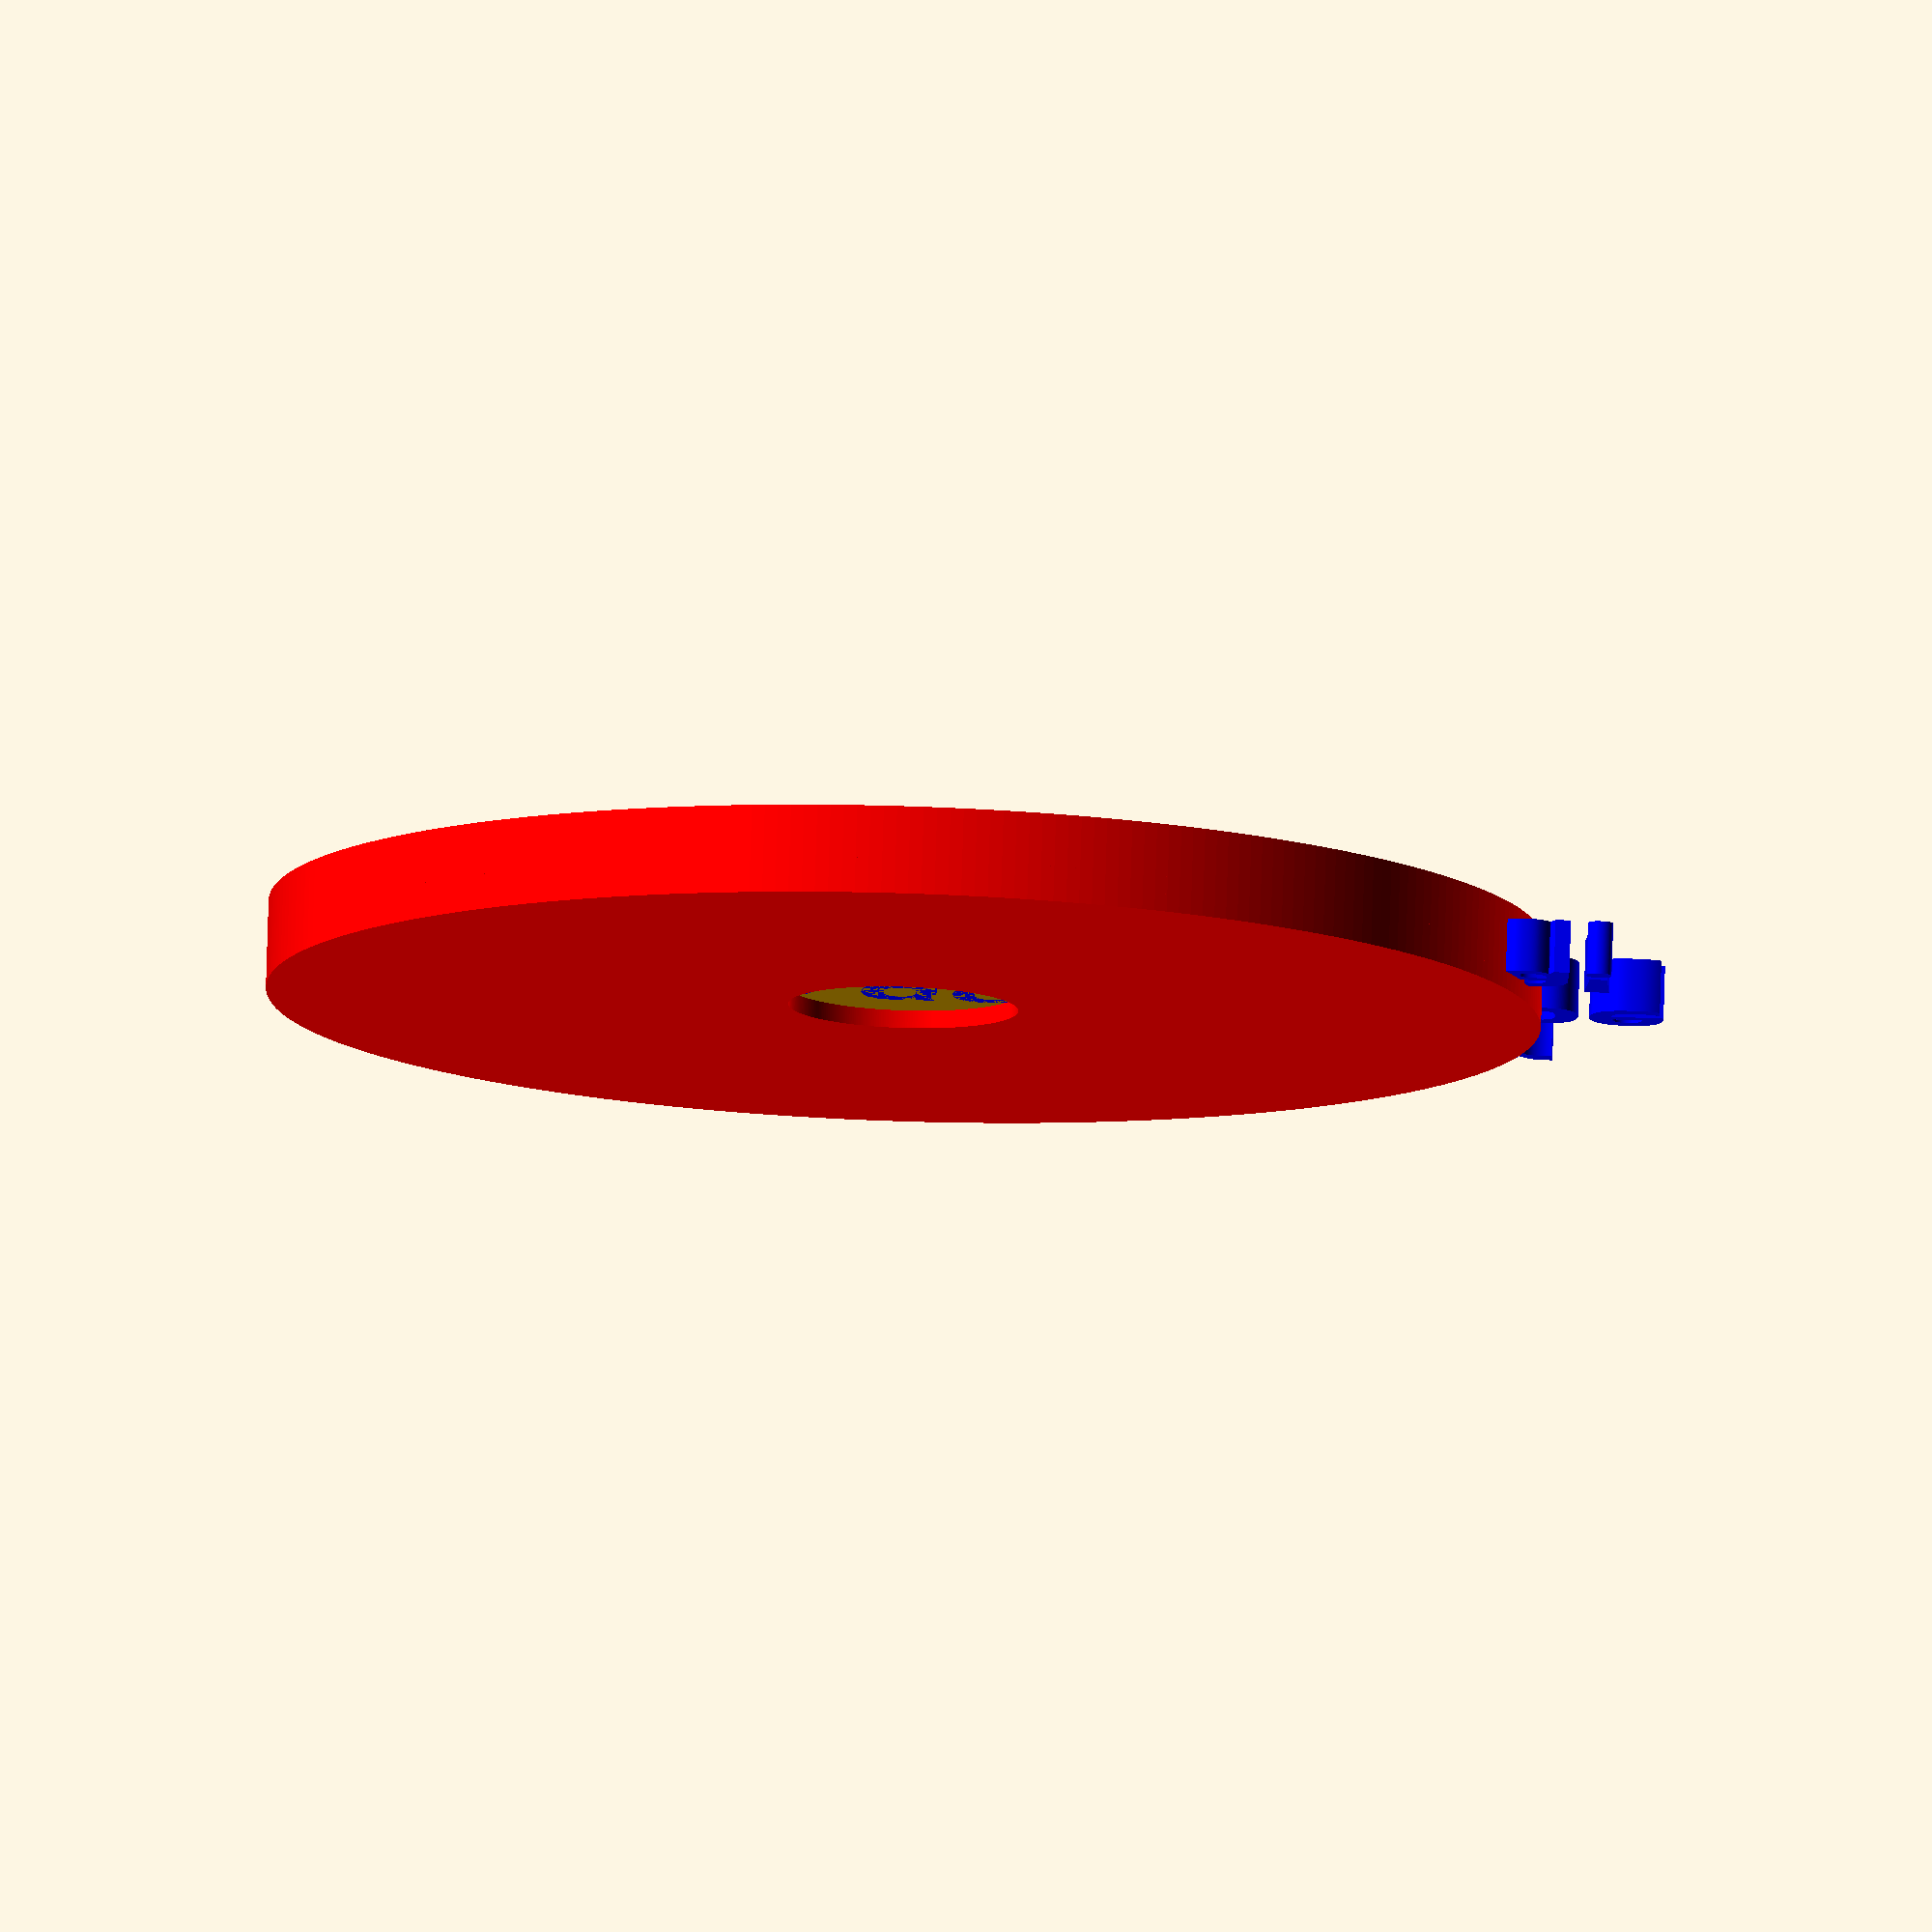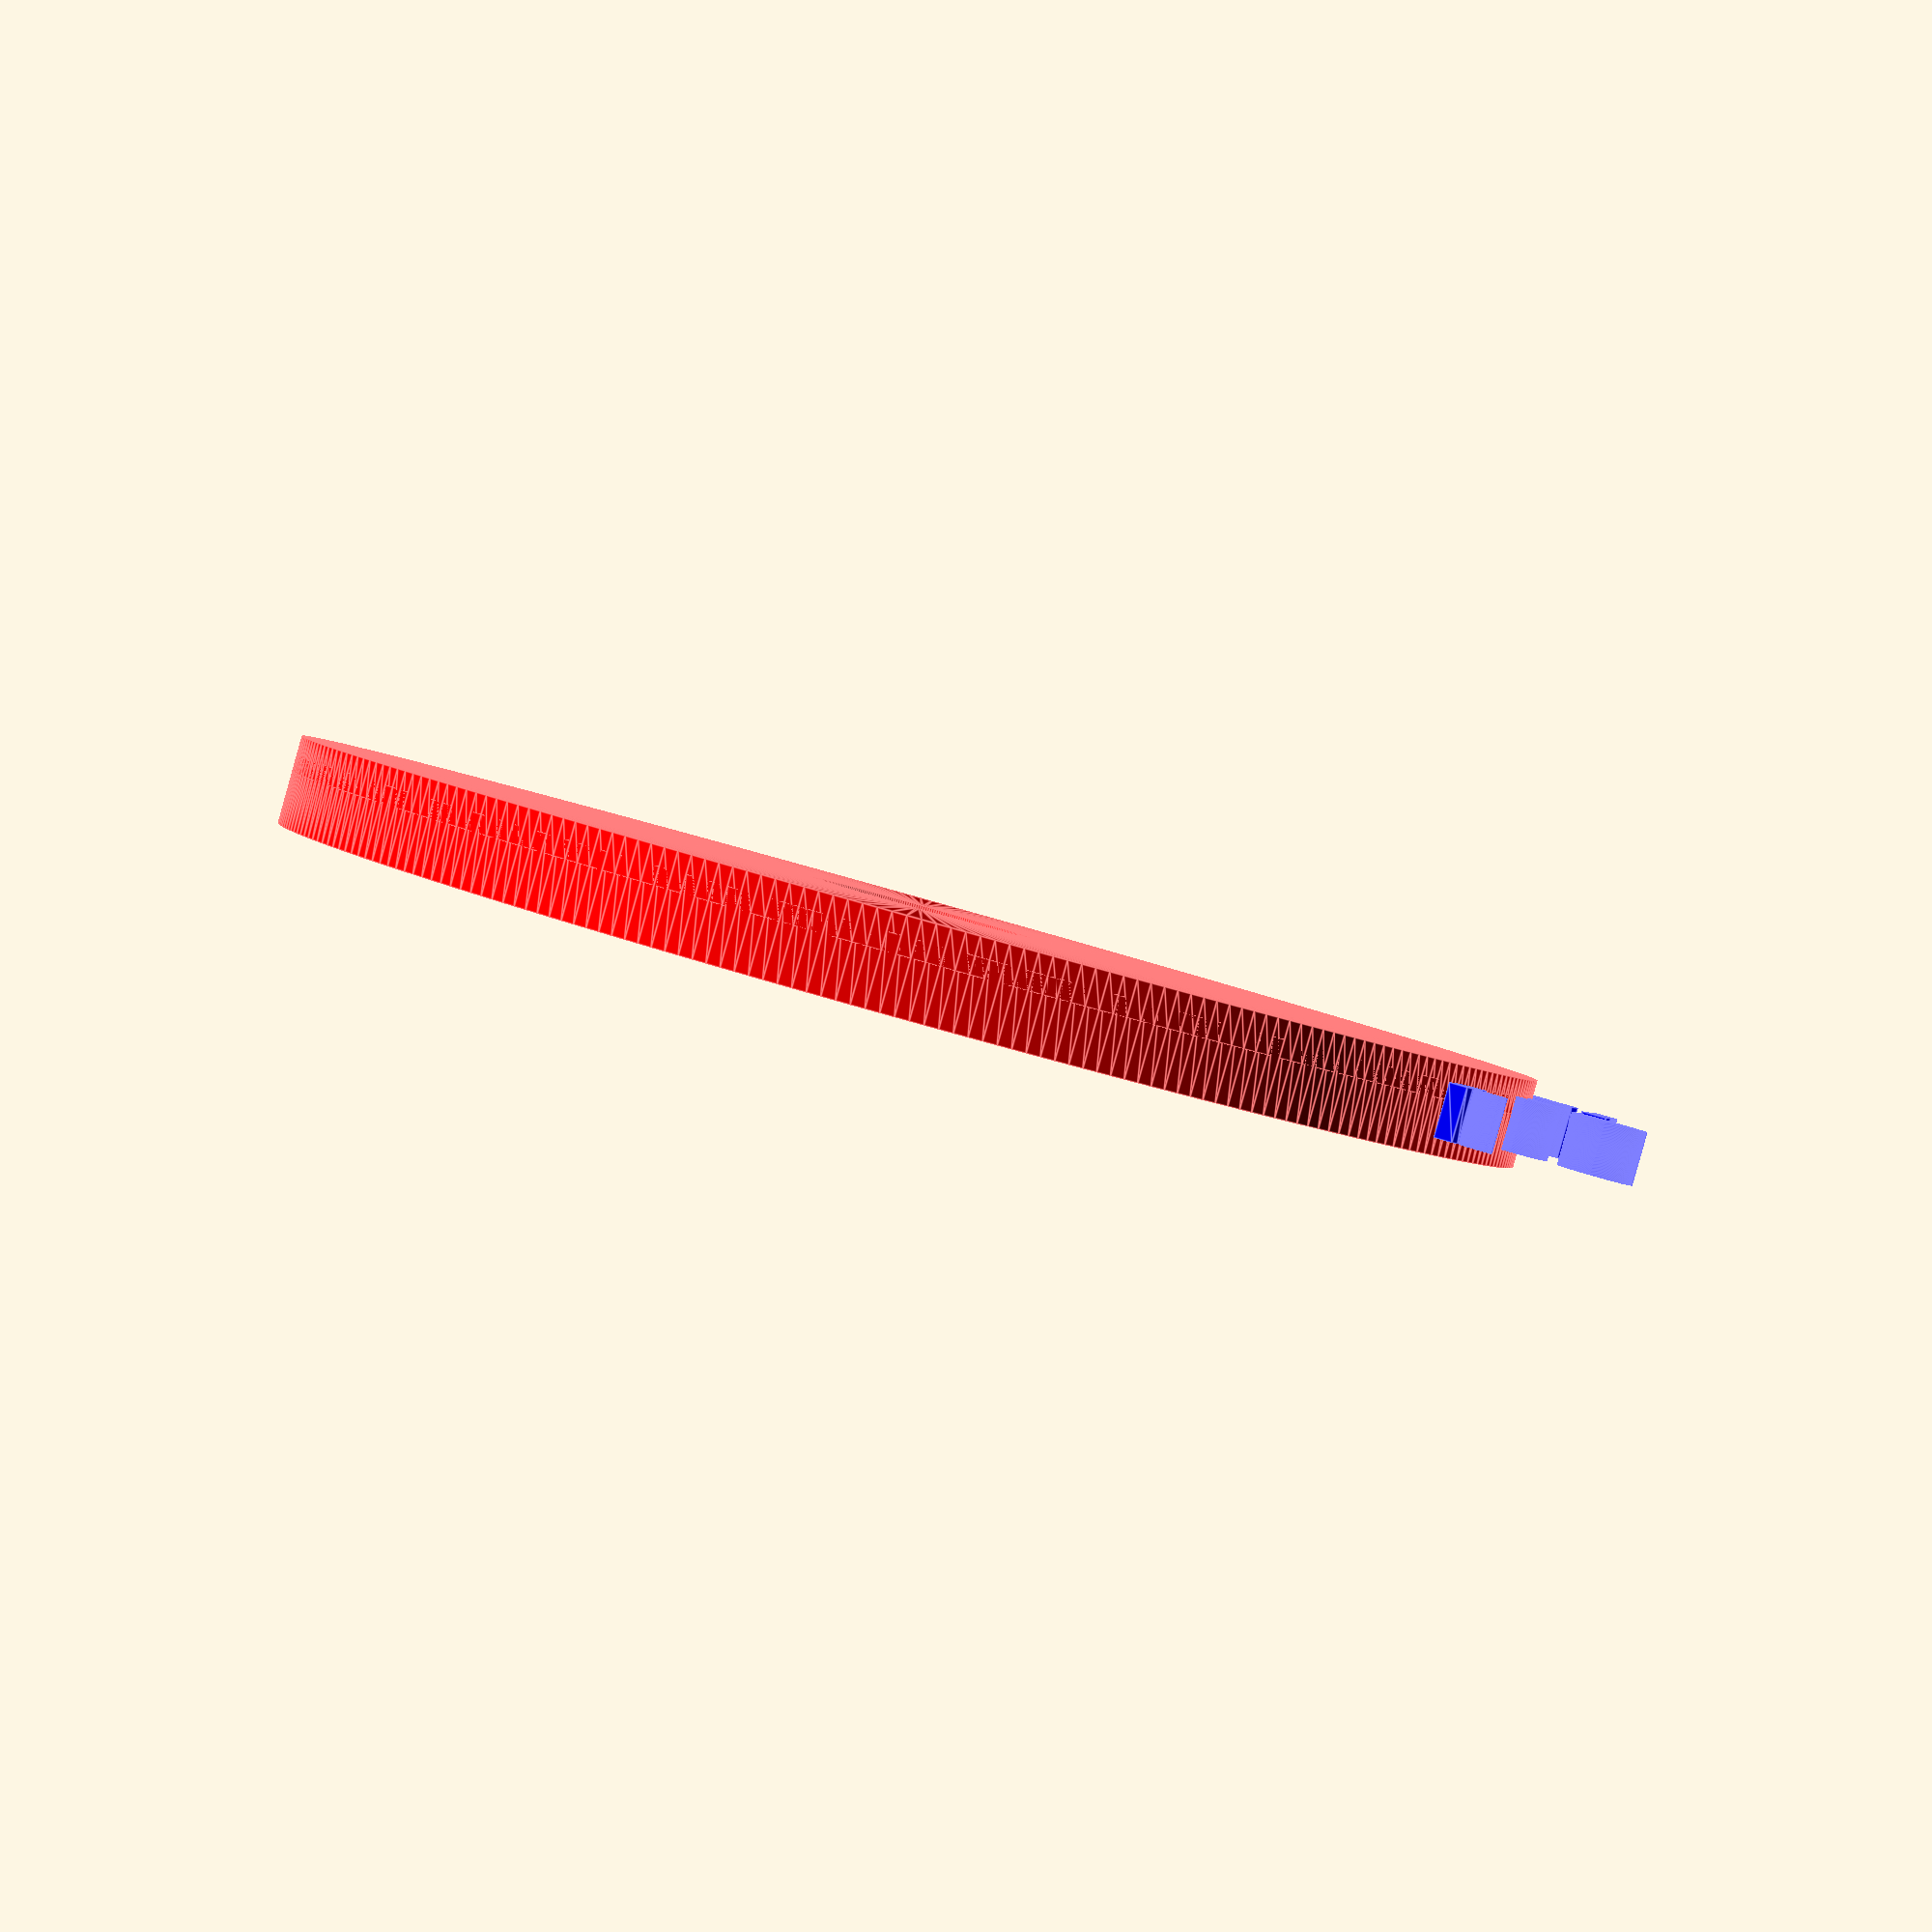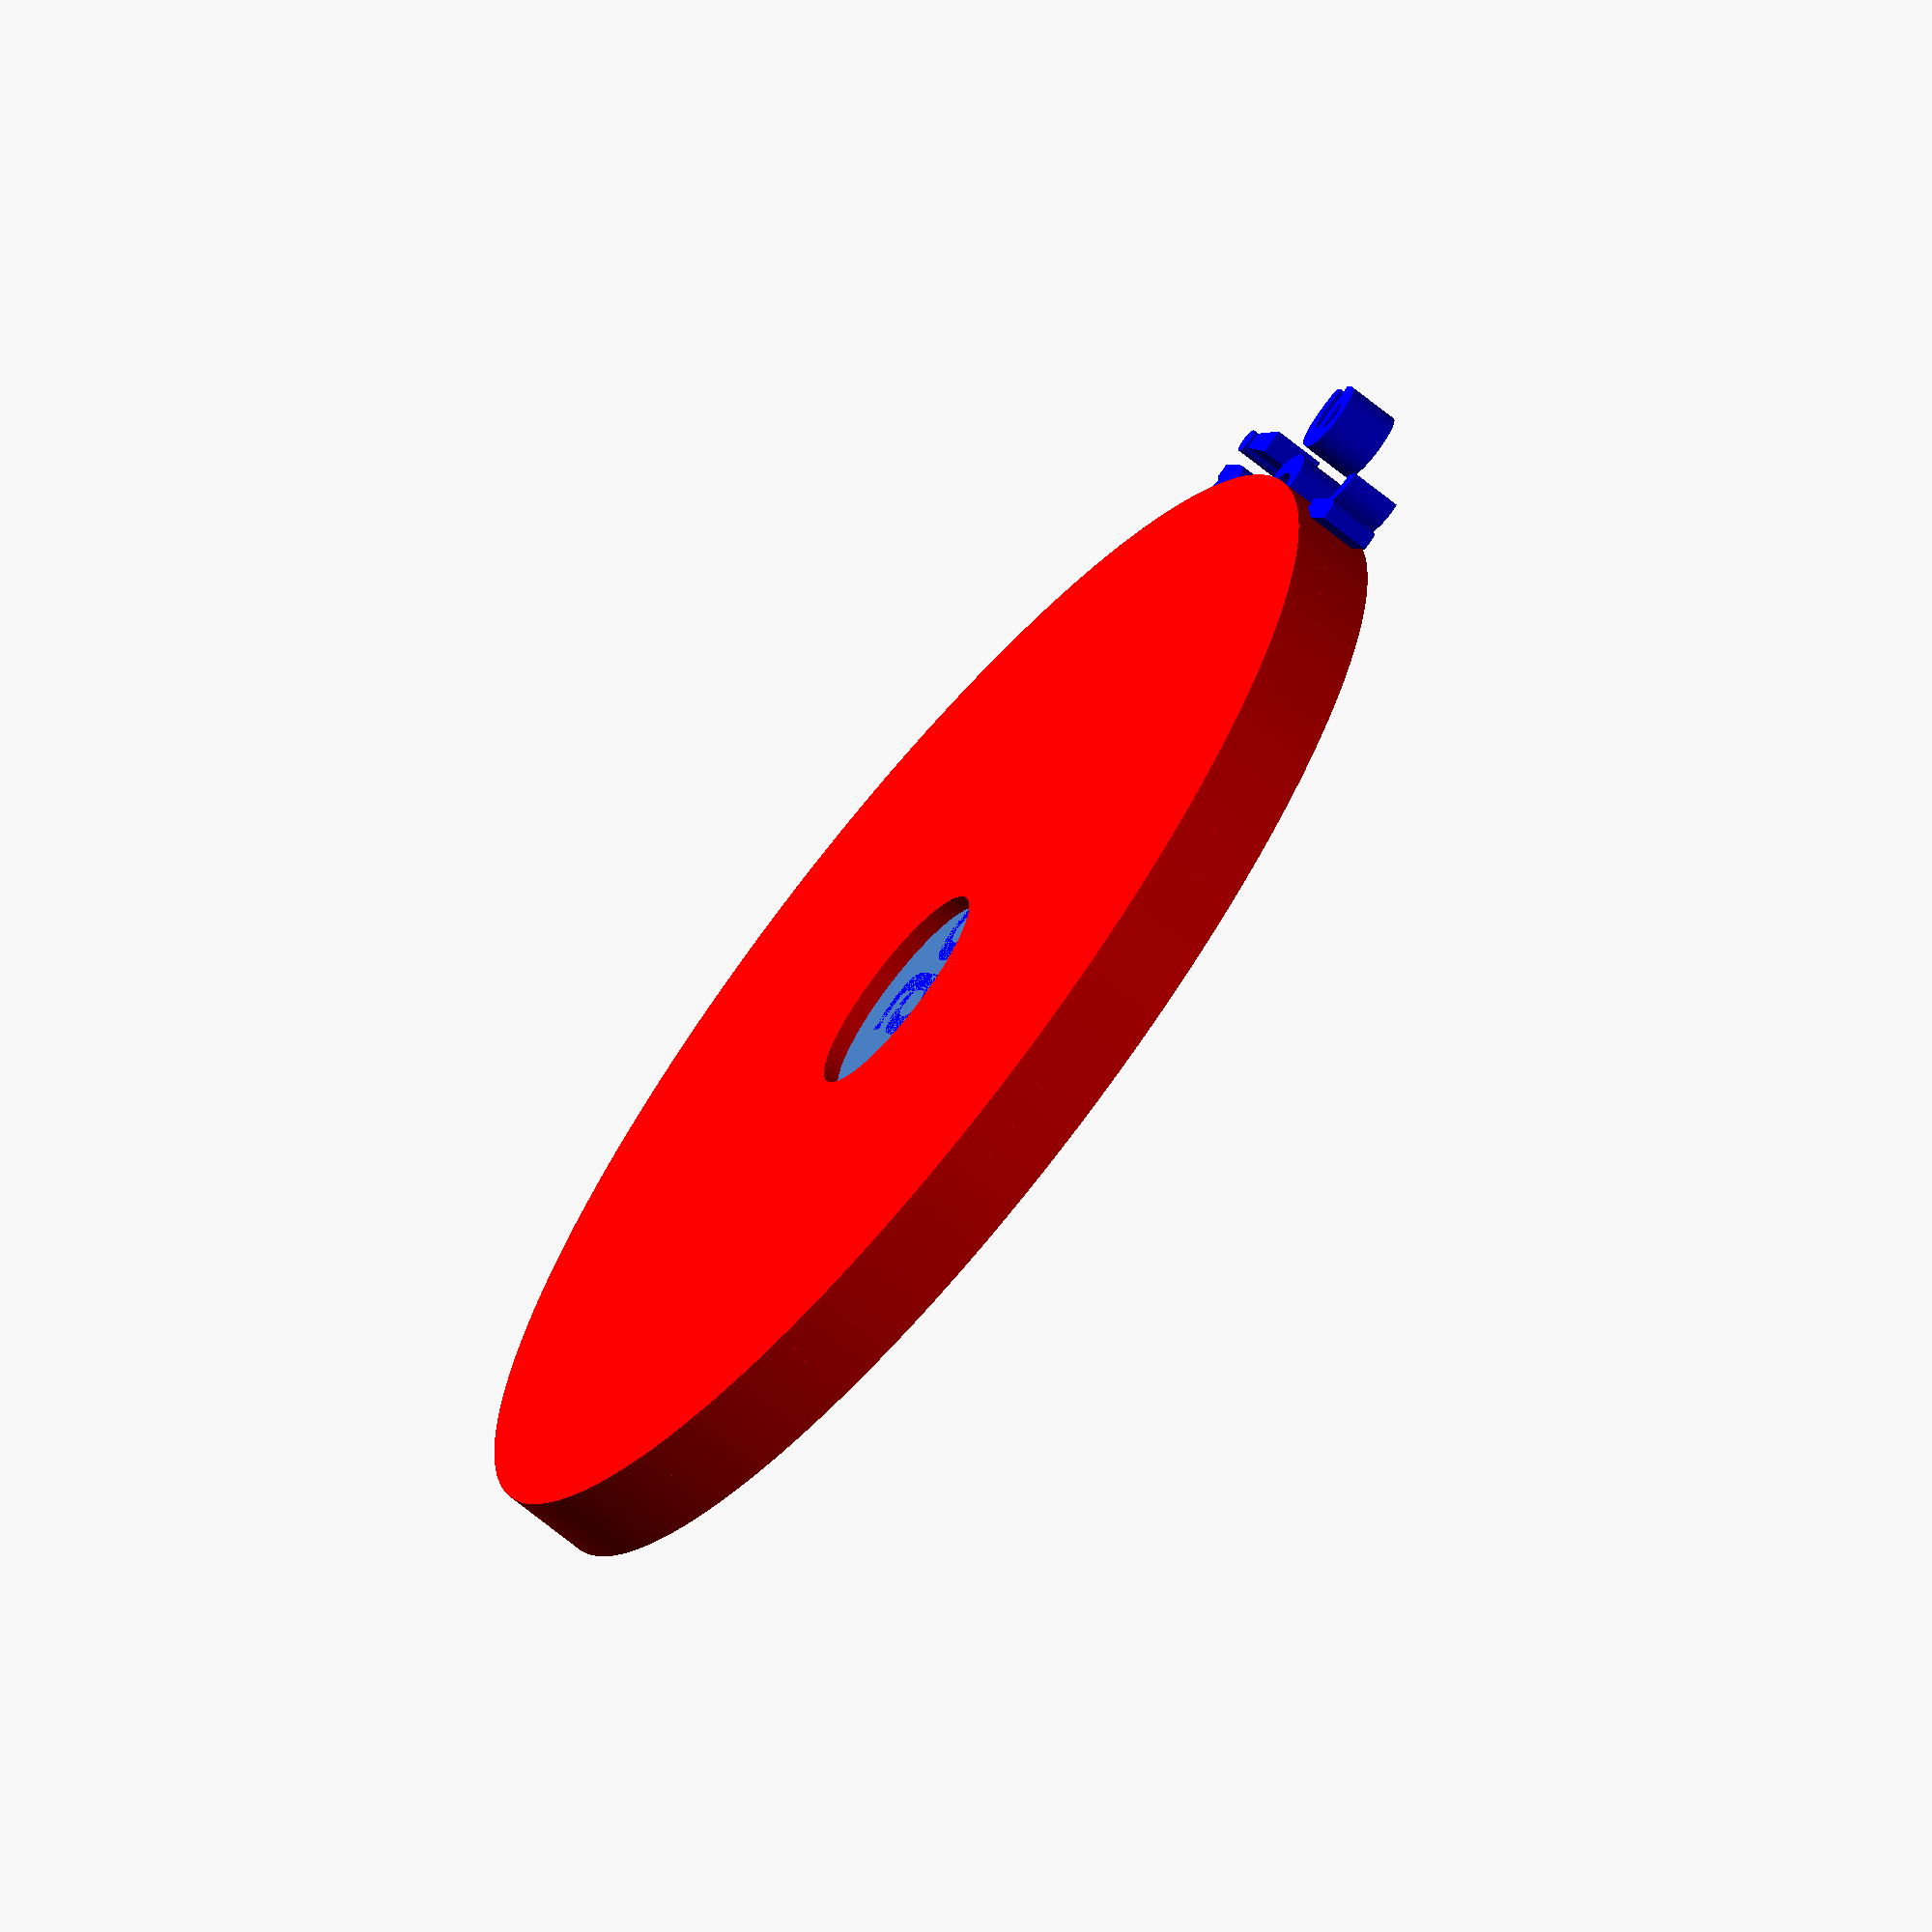
<openscad>
module flatstuff()
{
    square(10);
    translate([5,10,0]) circle(5);
    translate([10,5,0]) circle(5);
}
cylinder(2,34,34,false);
color("blue") translate([-27,10,0])linear_extrude($fn=300,height=3){
text("Grandpa Roger", size = 6.3, h=5, font = "Calibri:style=Bold");
}
color("blue") translate([-30.2,-1.5,0])linear_extrude($fn=300,height=3){
text("You're going to be", size=6, h=5, font = "Calibri:style=Bold");
}
color("blue") translate([-29,-13,0])linear_extrude($fn=300,height=3){
text("a Great Grandpa!", size = 6, h=5, font = "Calibri:style=Bold");
}


color("red")
    rotate_extrude($fn=300)
        translate([34, 0])
            square([2,4]);
color("red")
    rotate_extrude($fn=300)
        translate([6.5, -1])
            square([29.5,2]);


rotate([0,0,45]) color("green") translate([-22.5,-22.5,0]) linear_extrude(height=3) flatstuff();
</openscad>
<views>
elev=280.3 azim=178.4 roll=181.8 proj=o view=wireframe
elev=268.5 azim=345.0 roll=15.6 proj=p view=edges
elev=249.4 azim=24.9 roll=309.1 proj=o view=wireframe
</views>
